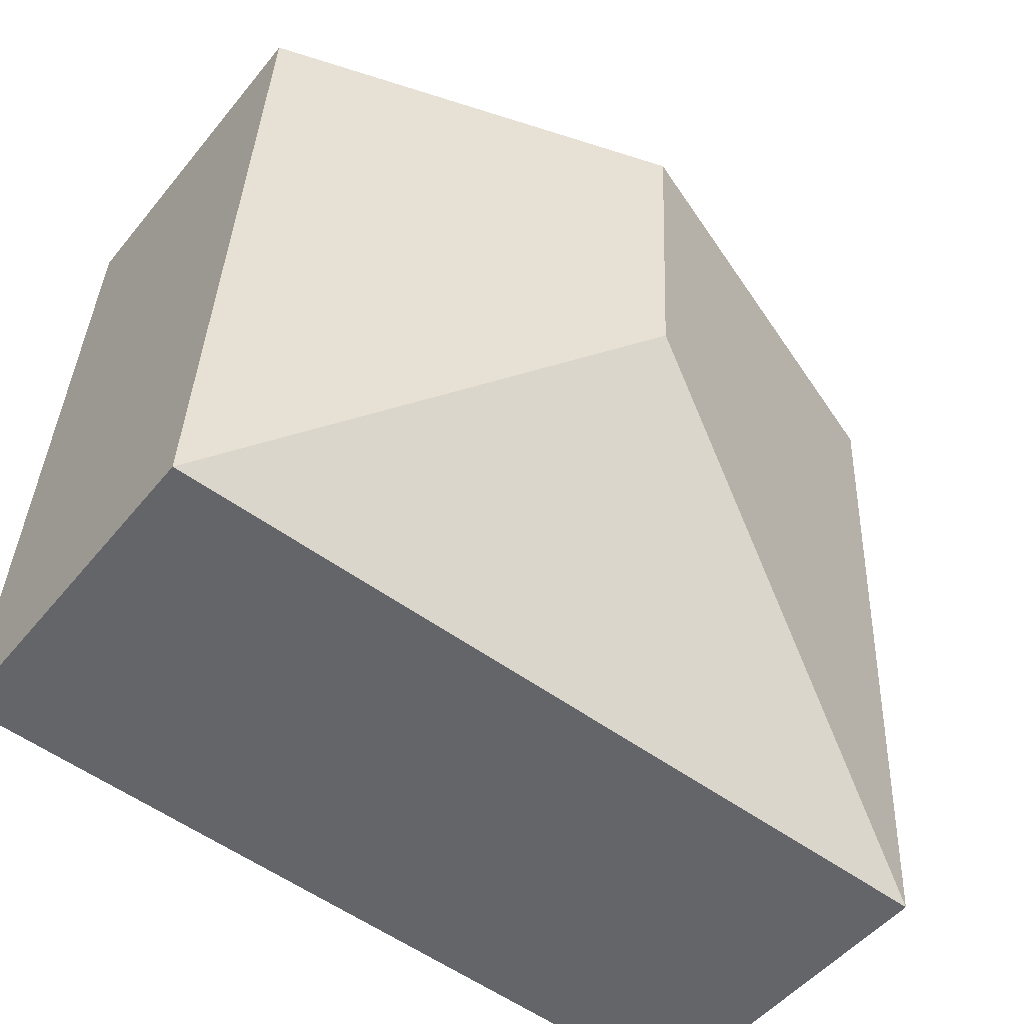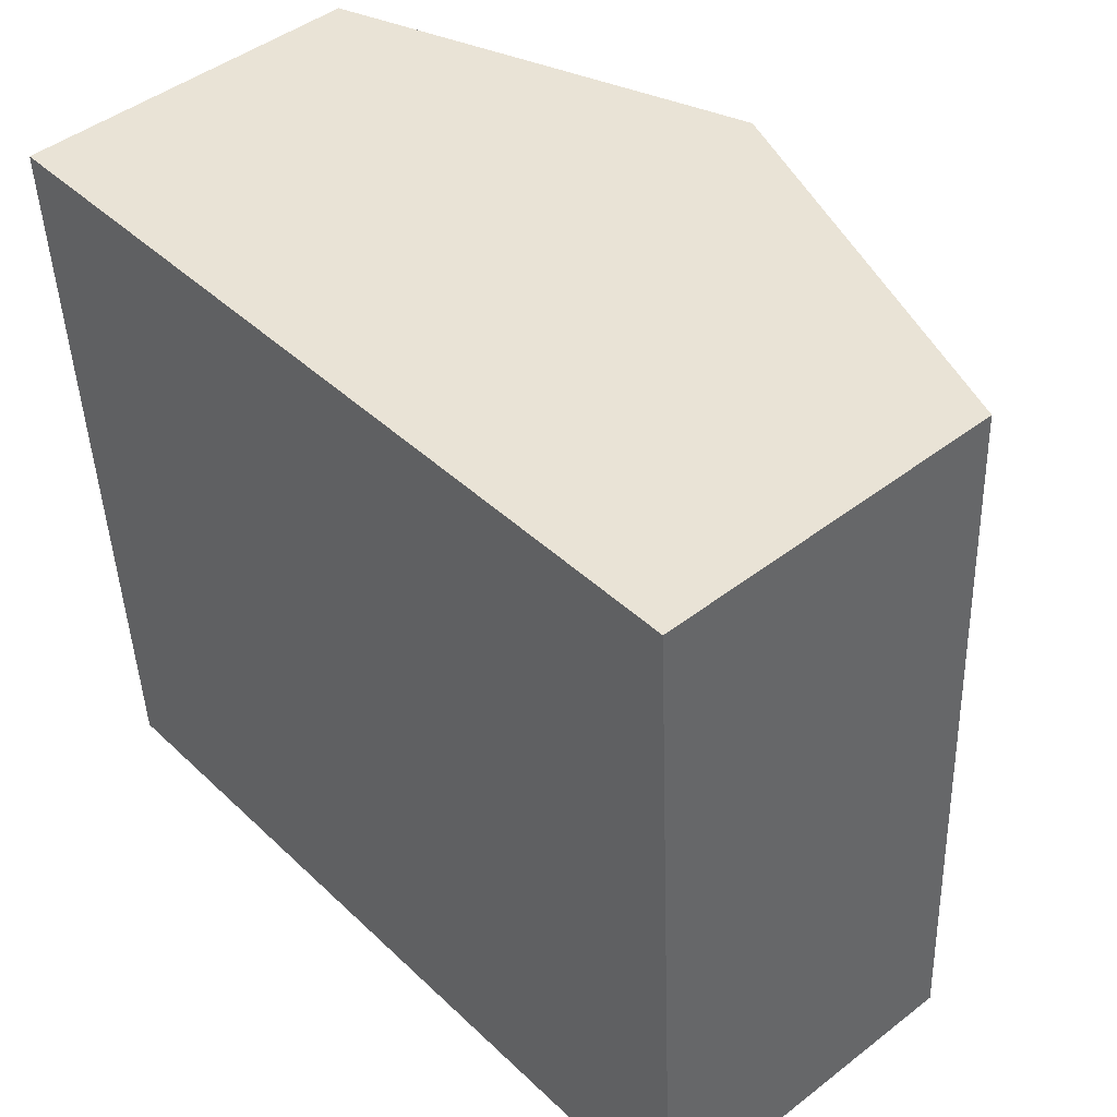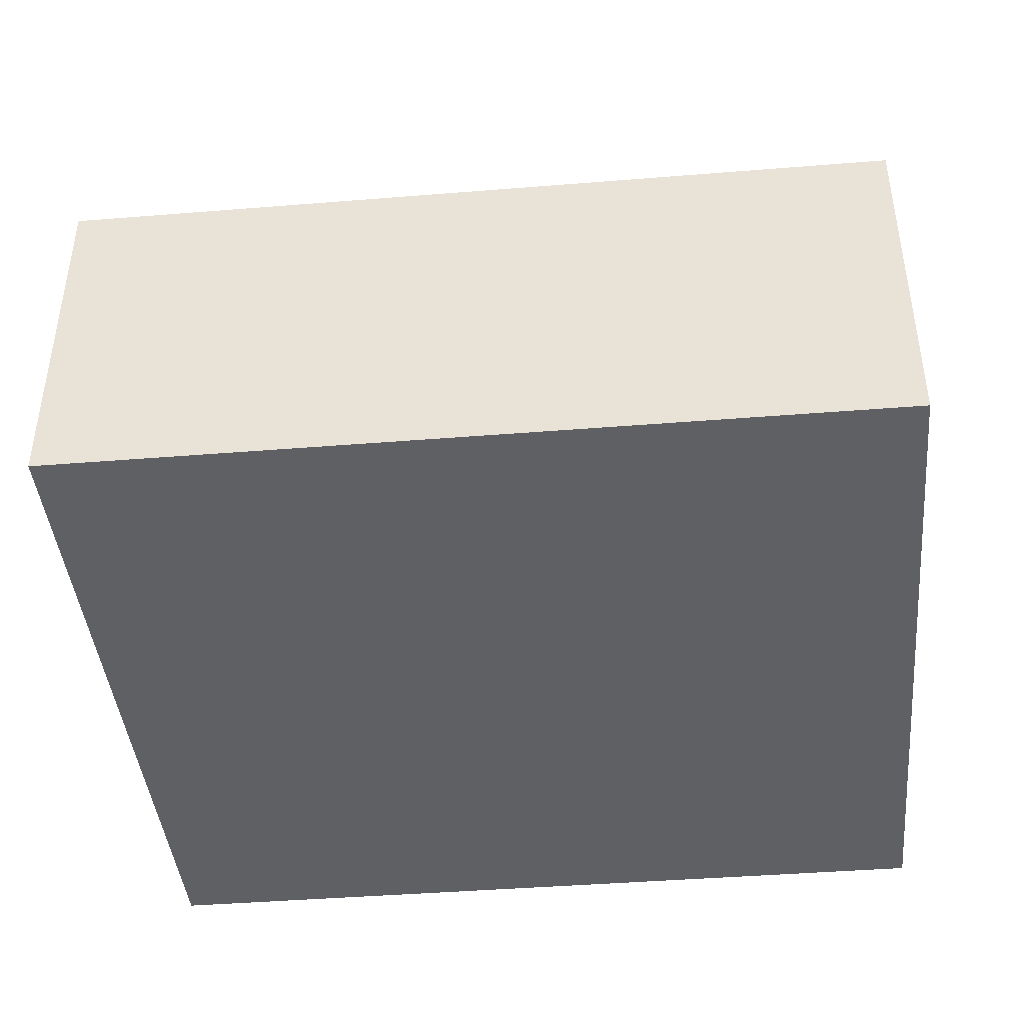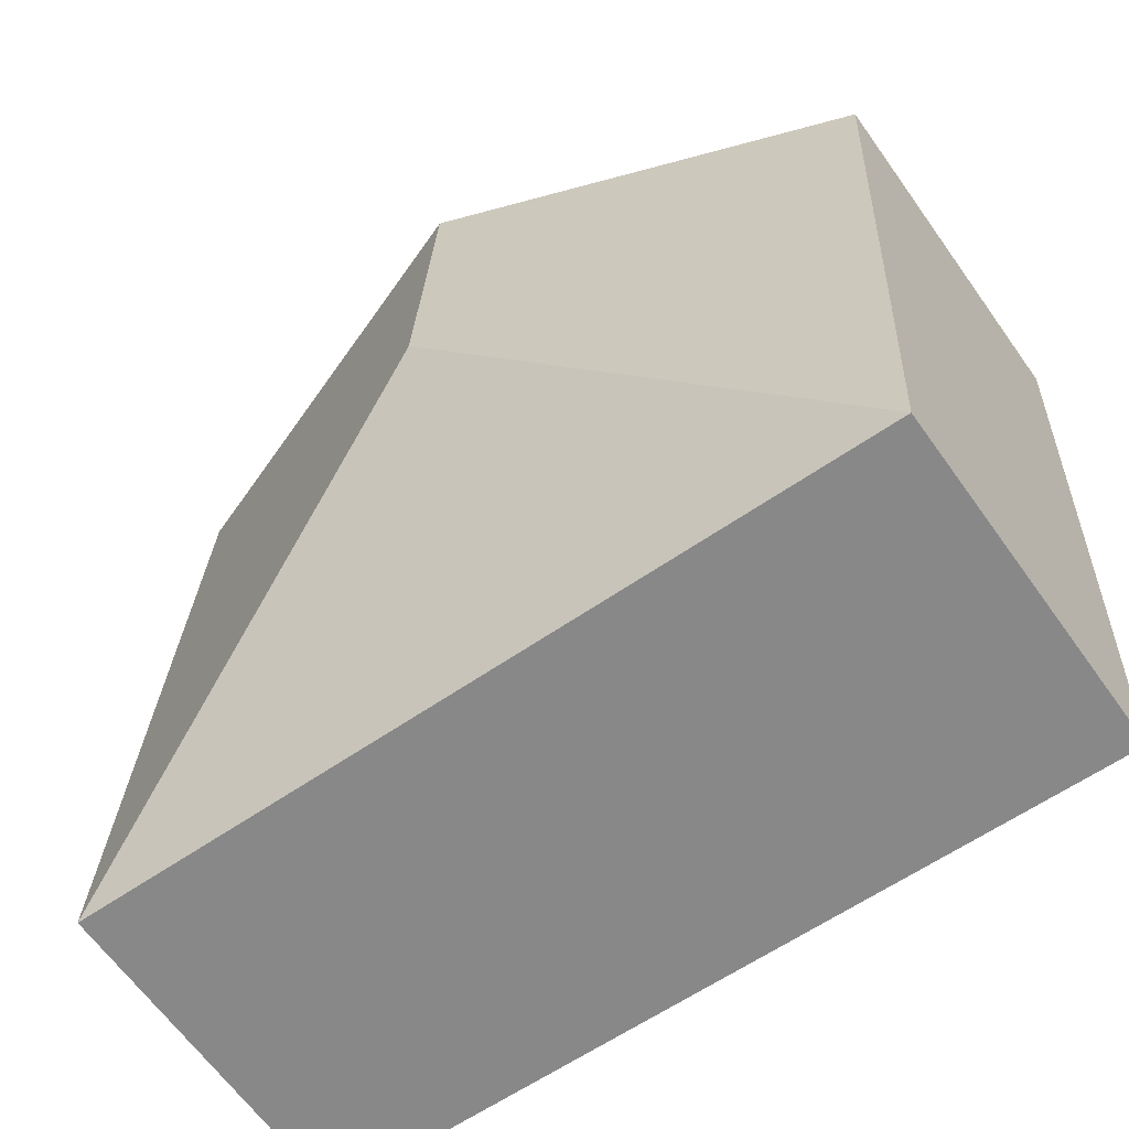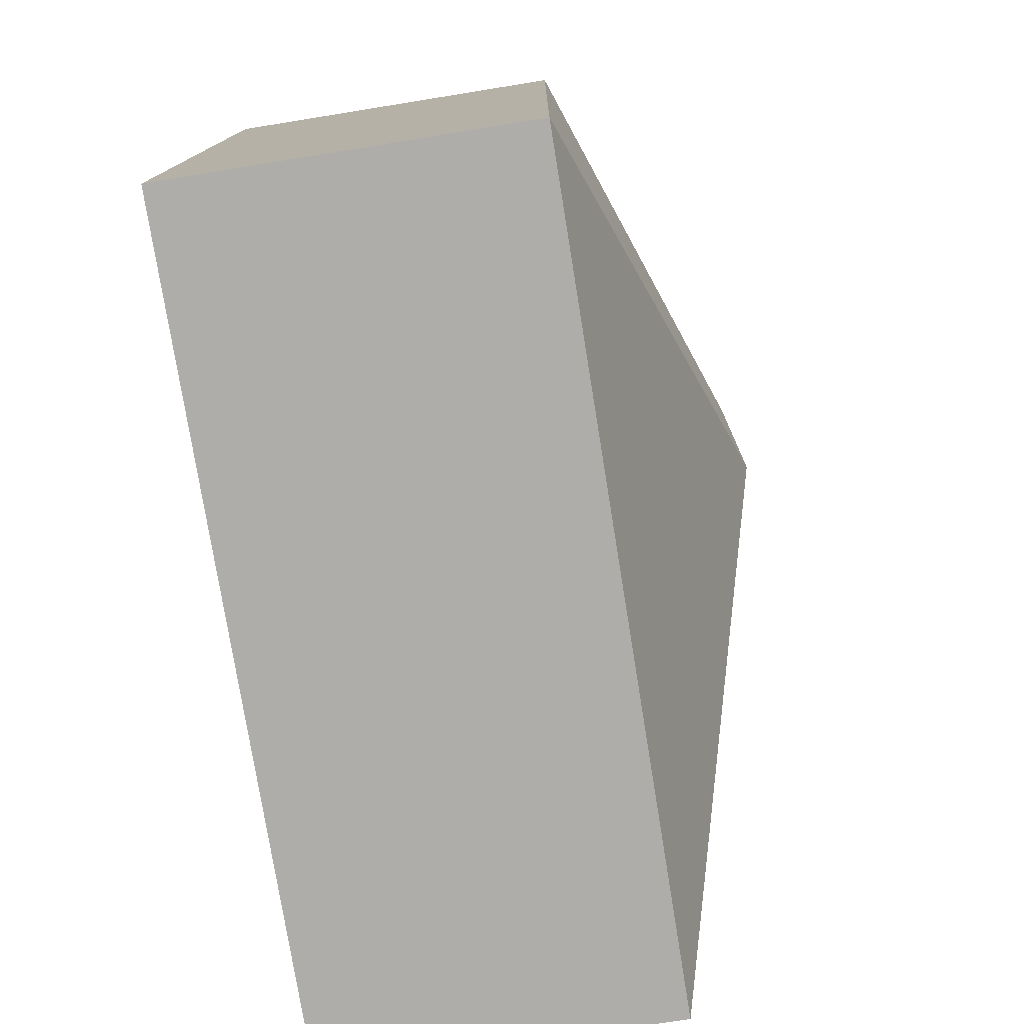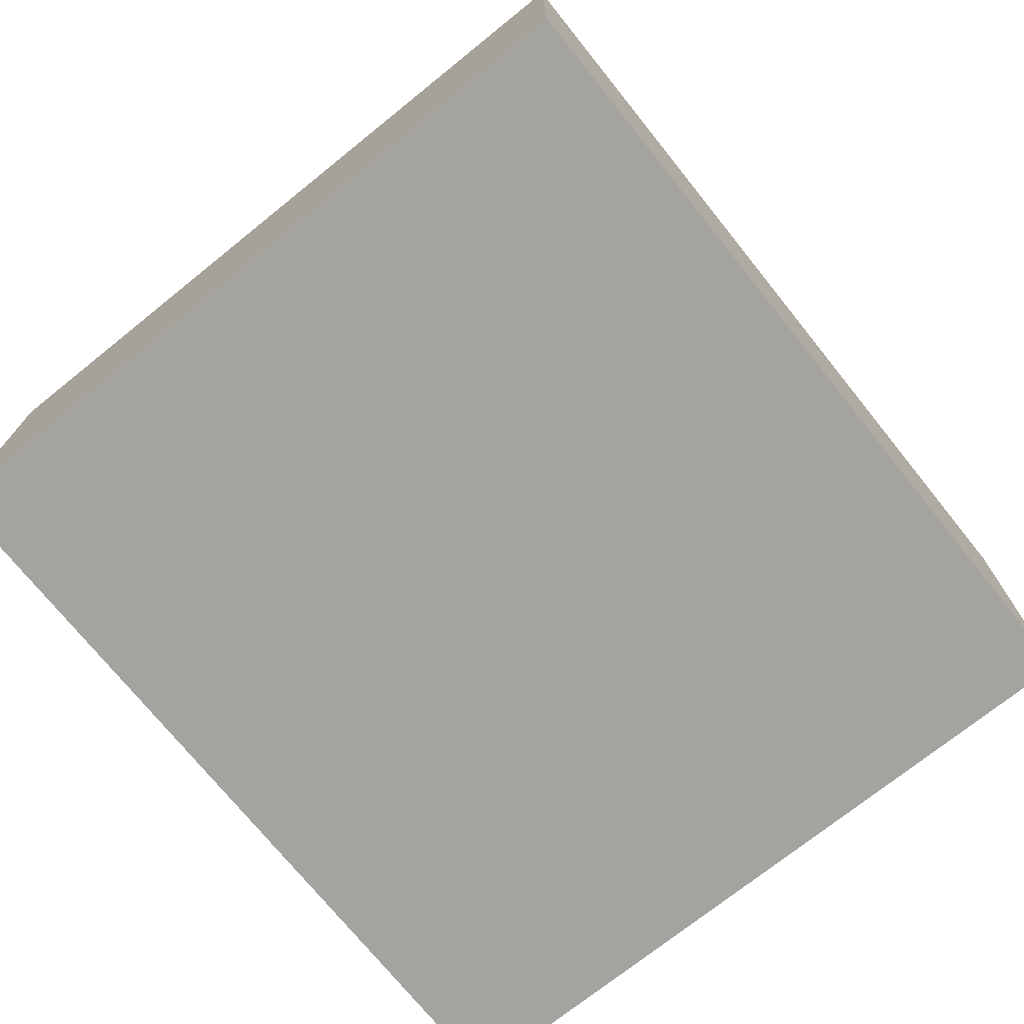
<metadata>
{"format":"obj","ext":"obj","renderer":"f3d","projection":"perspective","resolution":1024,"background":"white","views":[{"elev":-50.0,"azim":142.5,"up":"+Z"},{"elev":45.9,"azim":48.5,"up":"+Z"},{"elev":-42.6,"azim":-177.5,"up":"+Y"},{"elev":-64.8,"azim":-144.4,"up":"+Z"},{"elev":-74.4,"azim":99.2,"up":"+Z"},{"elev":-73.0,"azim":125.8,"up":"+Y"}]}
</metadata>
<code>
v  2.168 2.609 0.113
v  0.14 1.839 -2.686
v  0 1.84 1.127e-16
v  0.205 1.84 -3.922
v  2.26 2.609 -1.64
v  4.541 1.84 -3.695
v  4.337 1.839 0.226
v  0 0 0
v  0.14 1.645e-16 -2.686
v  0.205 2.402e-16 -3.922
v  2.168 -6.919e-18 0.113
v  4.337 -1.384e-17 0.226
v  4.541 2.263e-16 -3.695
g defaultobject
f 1 2 3
f 2 1 4
f 4 1 5
f 6 1 7
f 1 6 5
f 5 6 4
f 2 8 3
f 8 2 4
f 8 4 9
f 9 4 10
f 8 1 3
f 1 8 7
f 7 8 11
f 7 11 12
f 7 13 6
f 13 7 12
f 13 4 6
f 4 13 10
f 11 13 12
f 13 11 8
f 13 8 9
f 13 9 10

</code>
